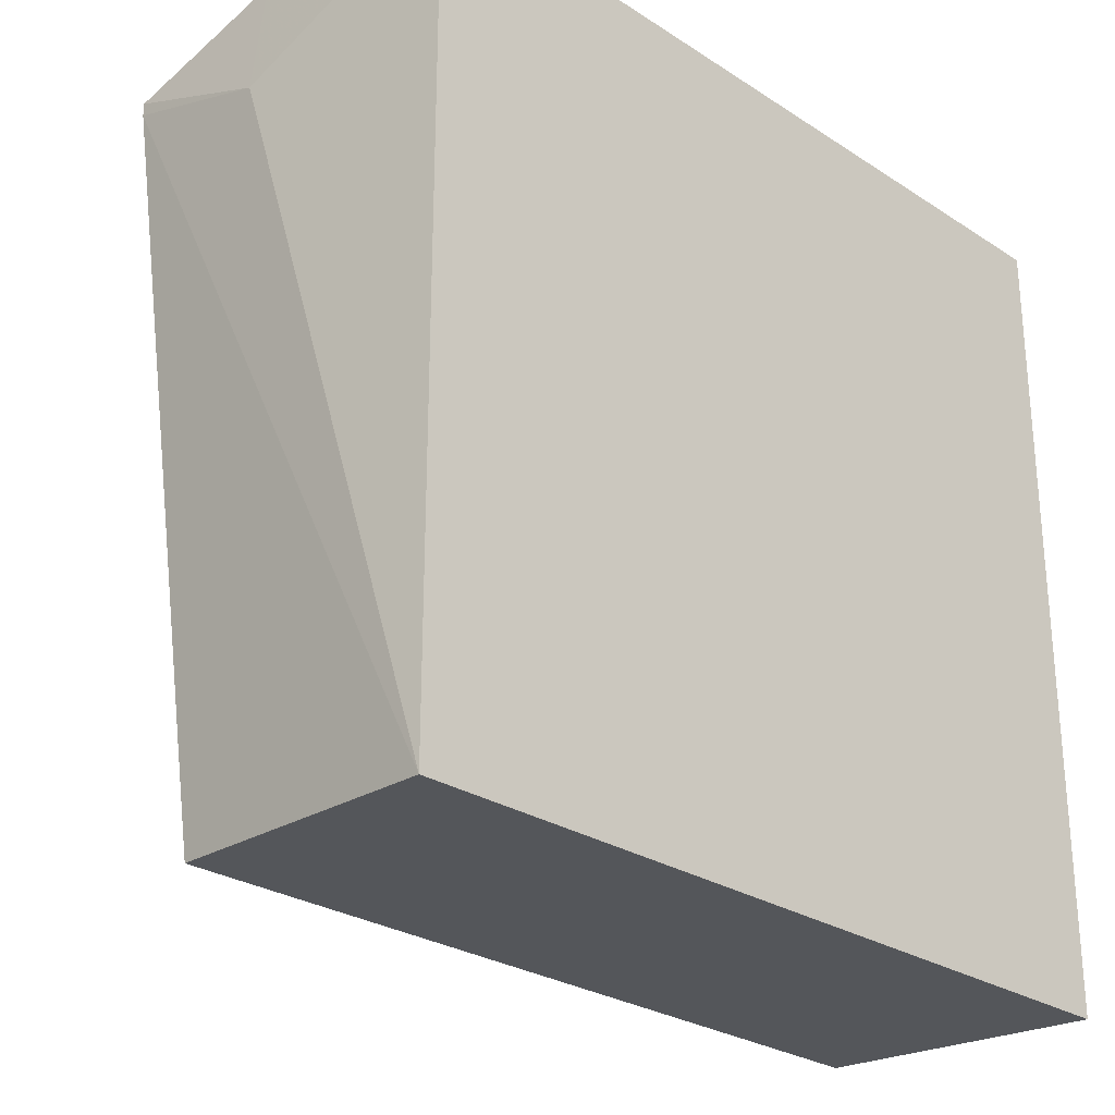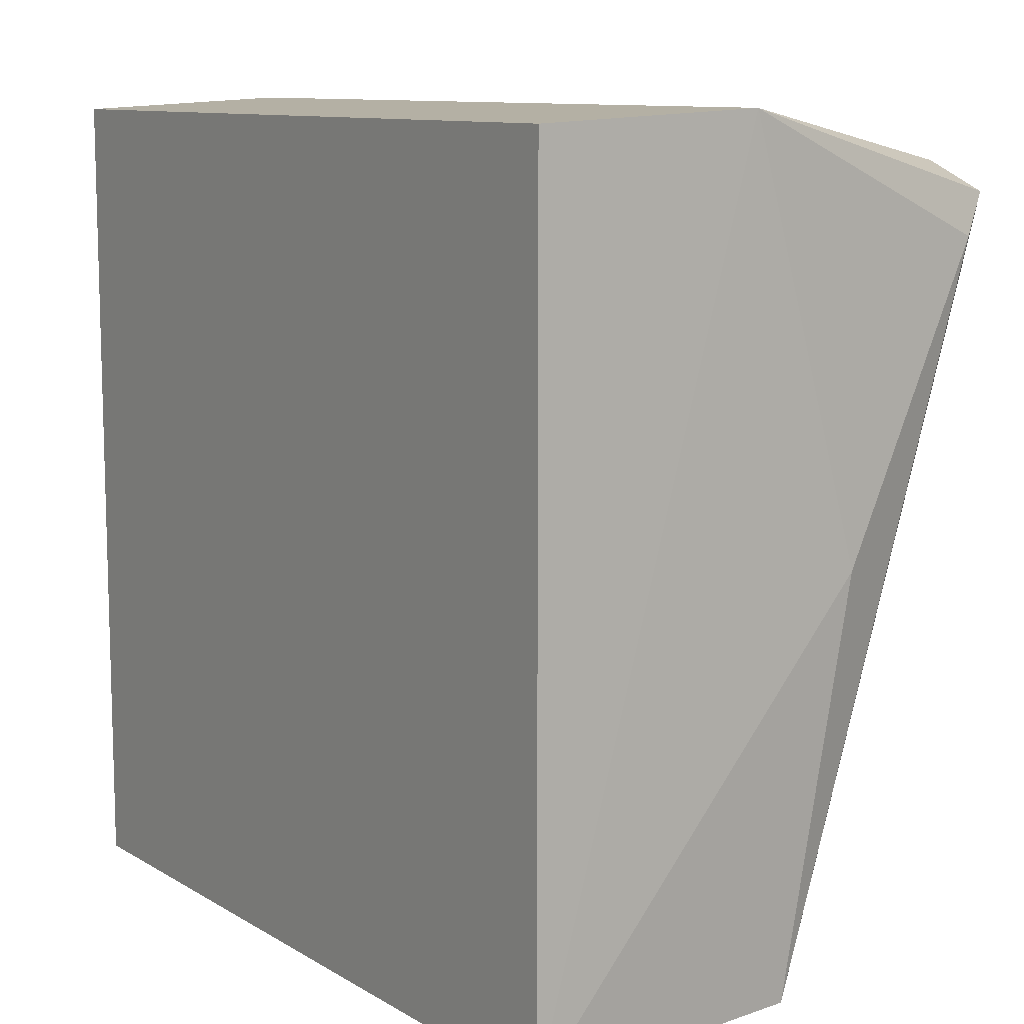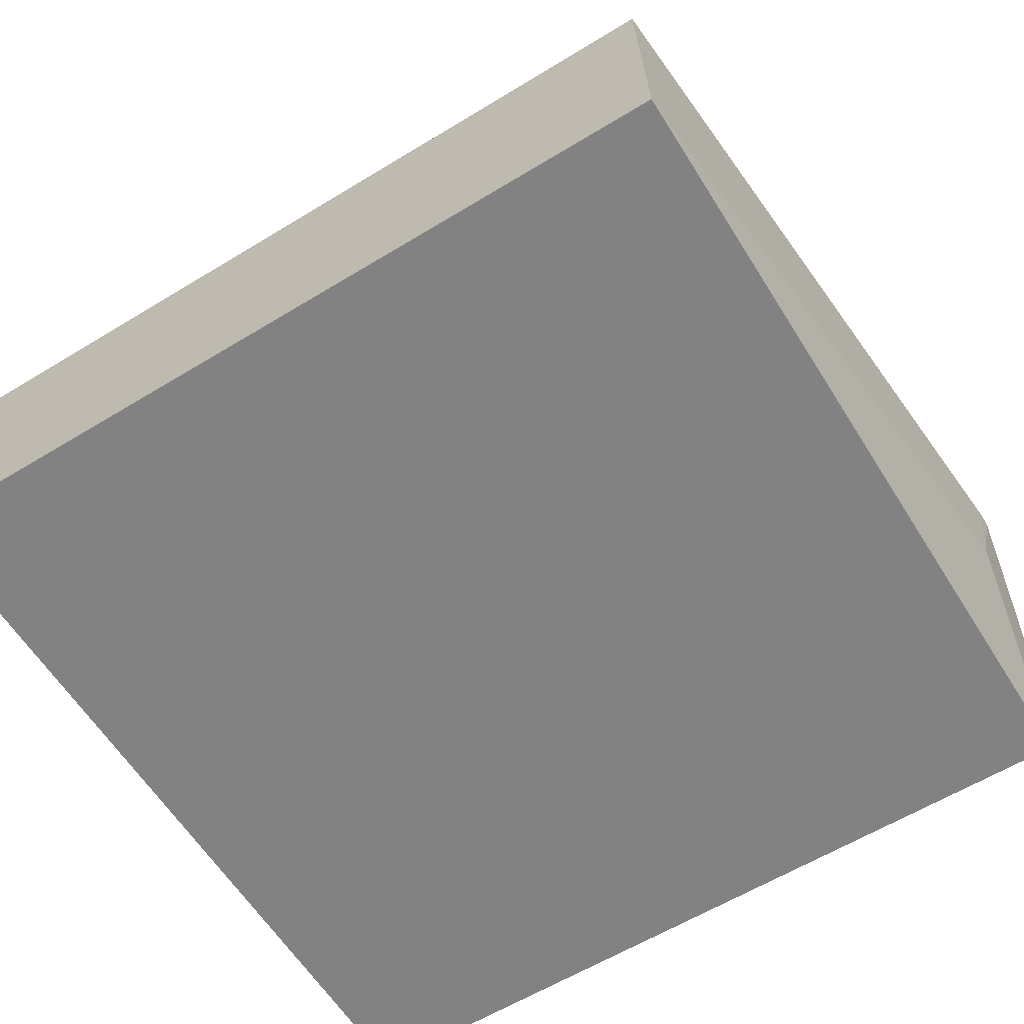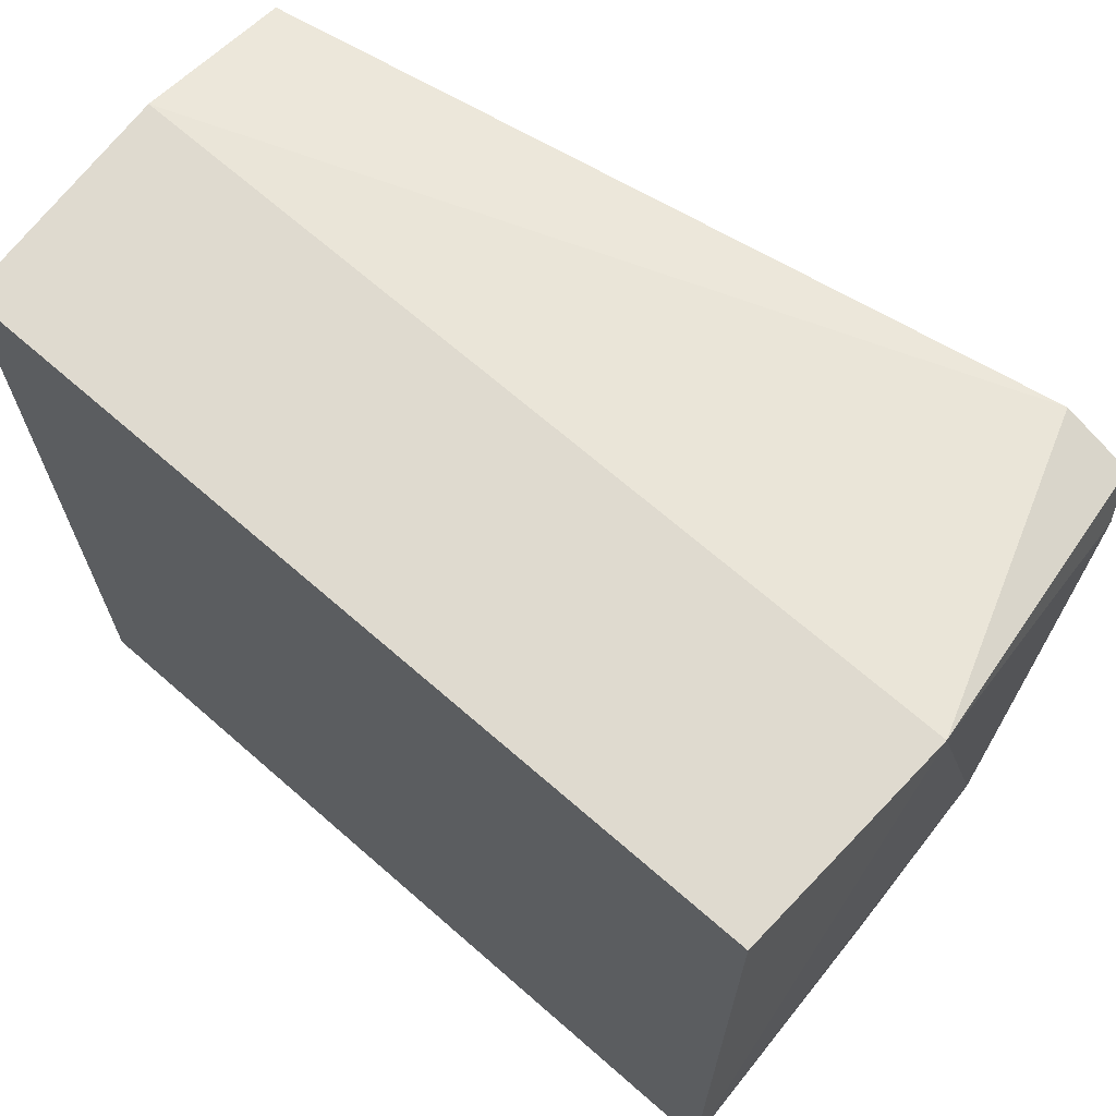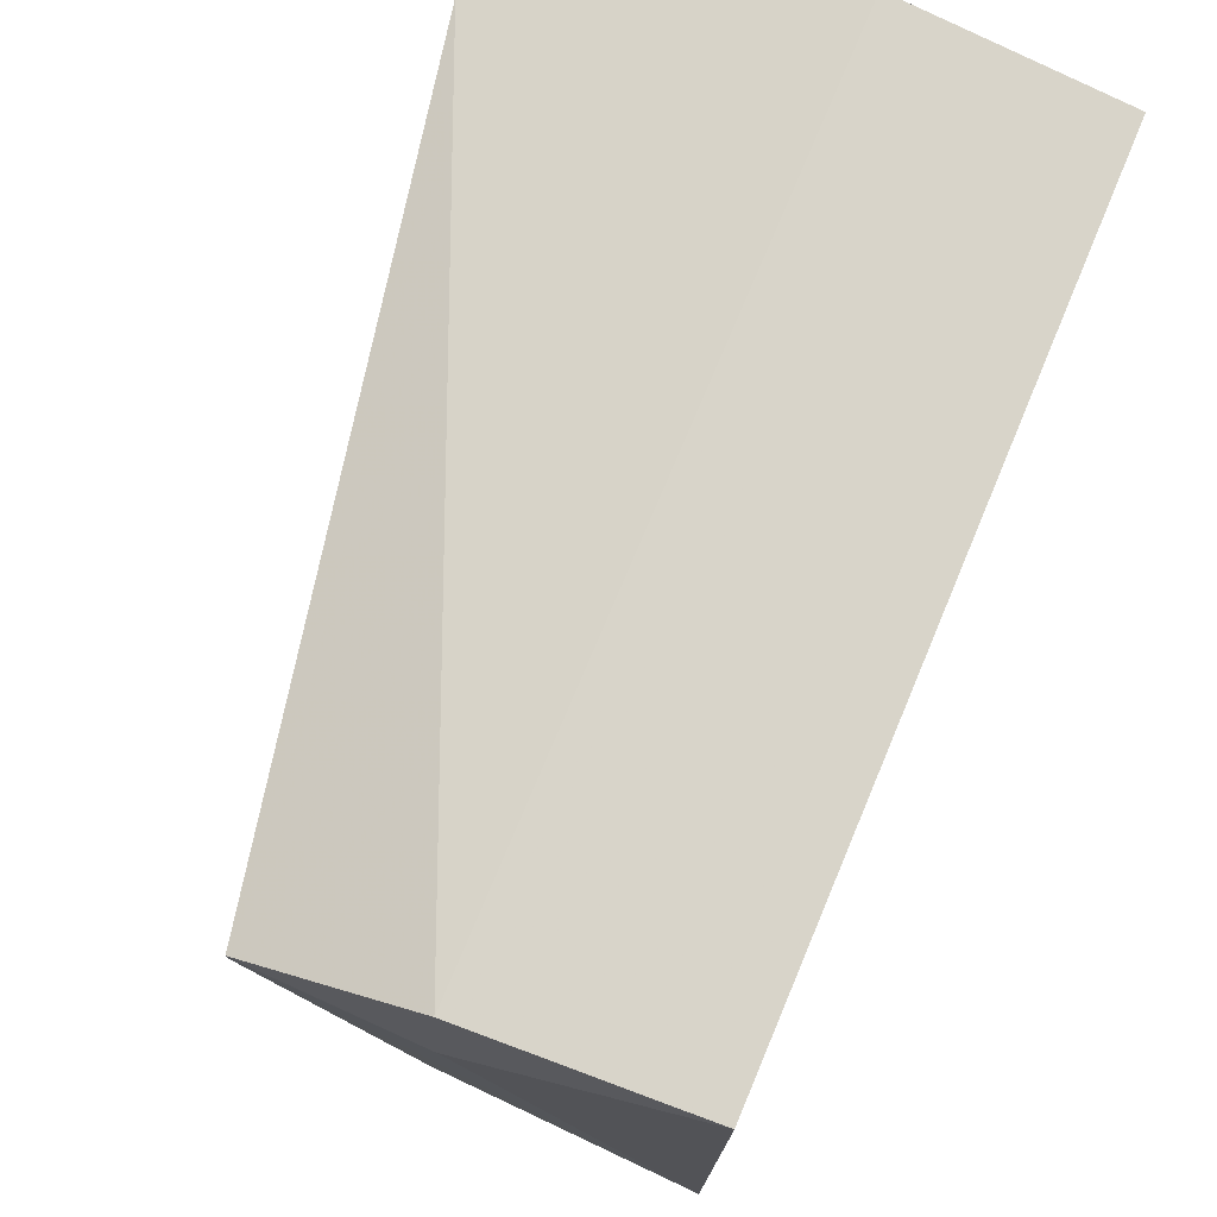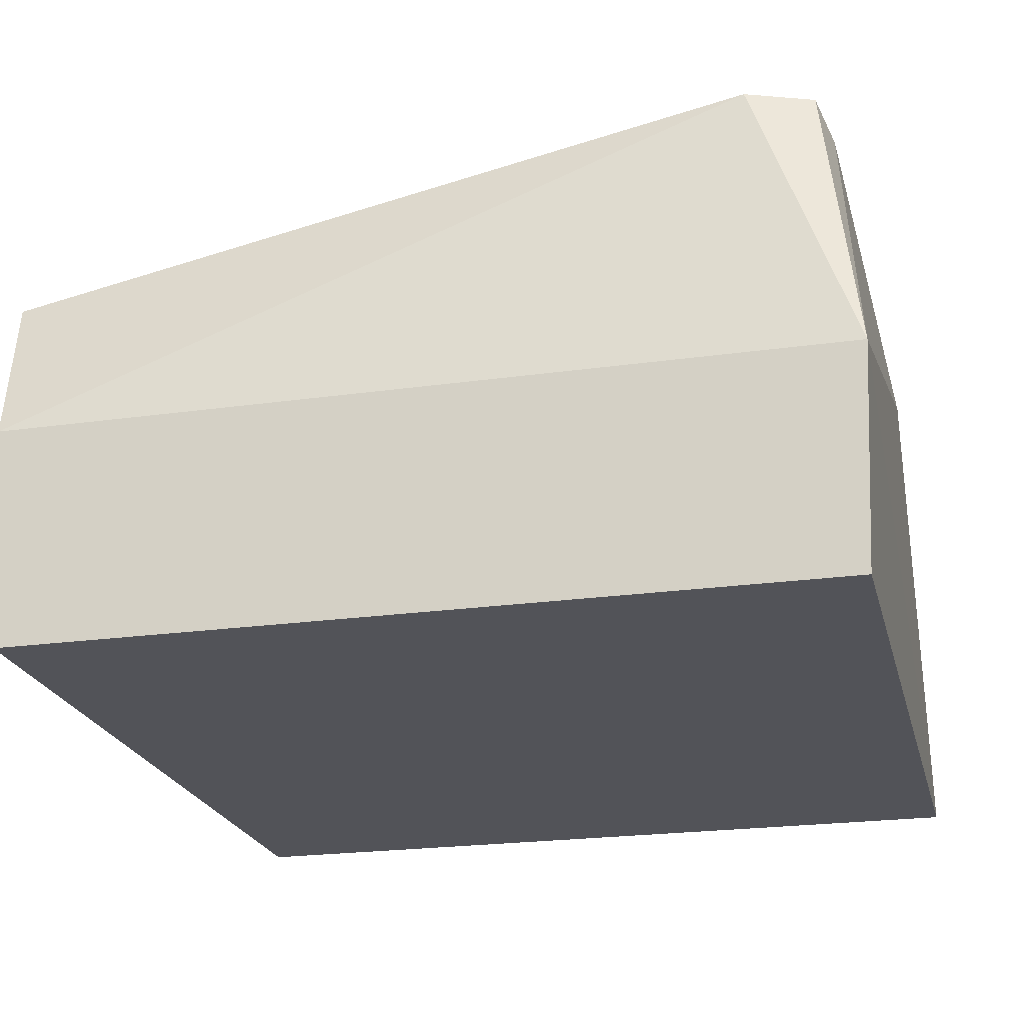
<metadata>
{"format":"obj","ext":"obj","renderer":"f3d","projection":"perspective","resolution":1024,"background":"white","views":[{"elev":-27.1,"azim":-45.0,"up":"+Z"},{"elev":10.3,"azim":55.2,"up":"+Z"},{"elev":-60.7,"azim":-148.1,"up":"+Y"},{"elev":68.2,"azim":41.2,"up":"+Z"},{"elev":75.6,"azim":-67.2,"up":"+Z"},{"elev":-22.7,"azim":13.6,"up":"+Y"}]}
</metadata>
<code>
g Generated convex submesh 1
v -0.07524 0.06597 0.06365
v 0.07104 0 -0.07107
v 0.07104 0 0.0711
v 0.06595 0.09143 0.05902
v -0.07113 -6.939e-18 -0.07107
v -0.0692 0.04952 -0.06911
v -0.07113 6.939e-18 0.0711
v 0.06905 0.04952 -0.06911
v 0.07289 0.03819 0.07293
v -0.07292 0.03819 0.07293
v 0.05438 0.09143 0.06365
v 0.07289 0.05902 0.001172
v -0.07524 0.03819 0.05207
v 0.005758 0.08216 0.06134
v 0.06825 0.08679 0.05207
v -0.07524 0.06597 0.06134
g Generated convex submesh 1_0
f 16 14 6
f 5 2 3
f 6 2 5
f 7 5 3
f 8 2 6
f 8 6 4
f 9 3 2
f 9 7 3
f 10 7 9
f 11 10 9
f 11 4 6
f 11 9 4
f 11 1 10
f 12 2 8
f 12 9 2
f 13 5 7
f 13 10 1
f 13 7 10
f 14 11 6
f 14 1 11
f 15 8 4
f 15 4 9
f 15 12 8
f 15 9 12
f 16 6 5
f 16 13 1
f 16 5 13
f 16 1 14

</code>
